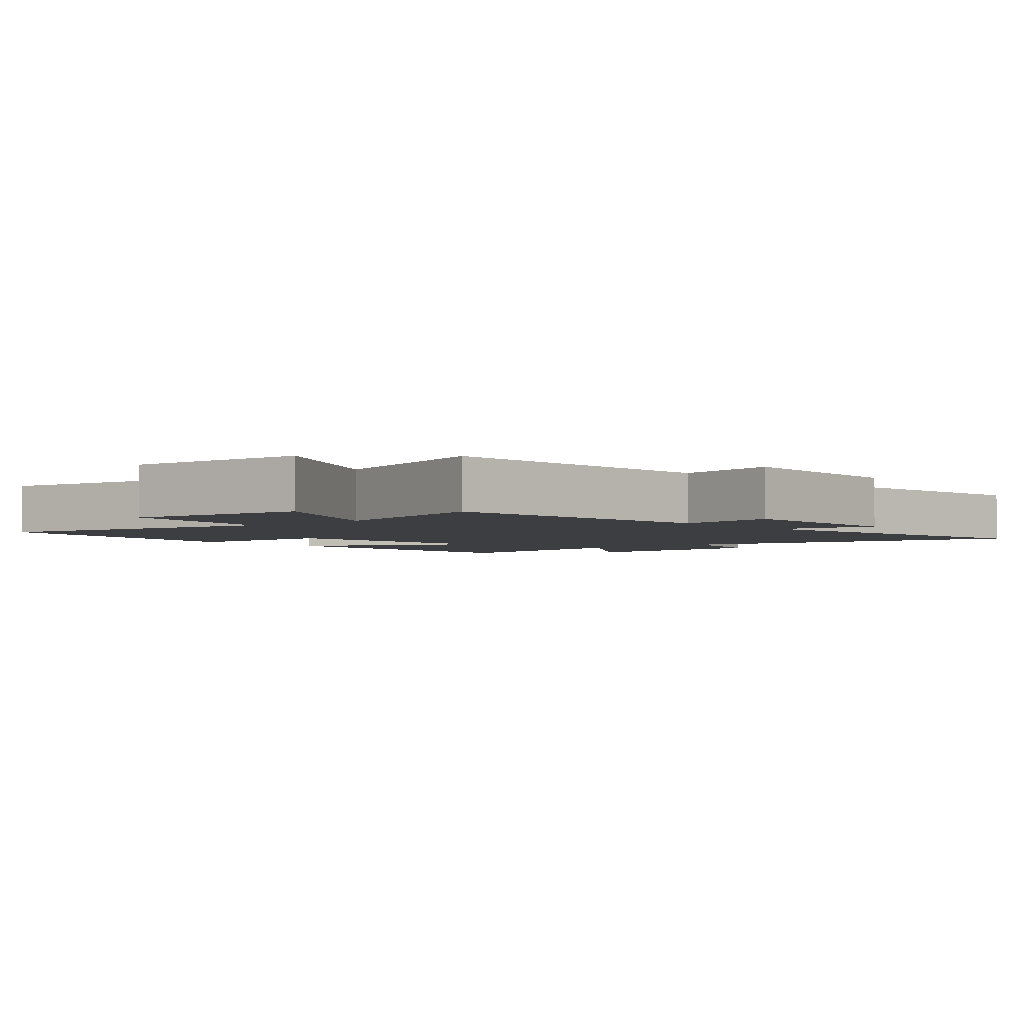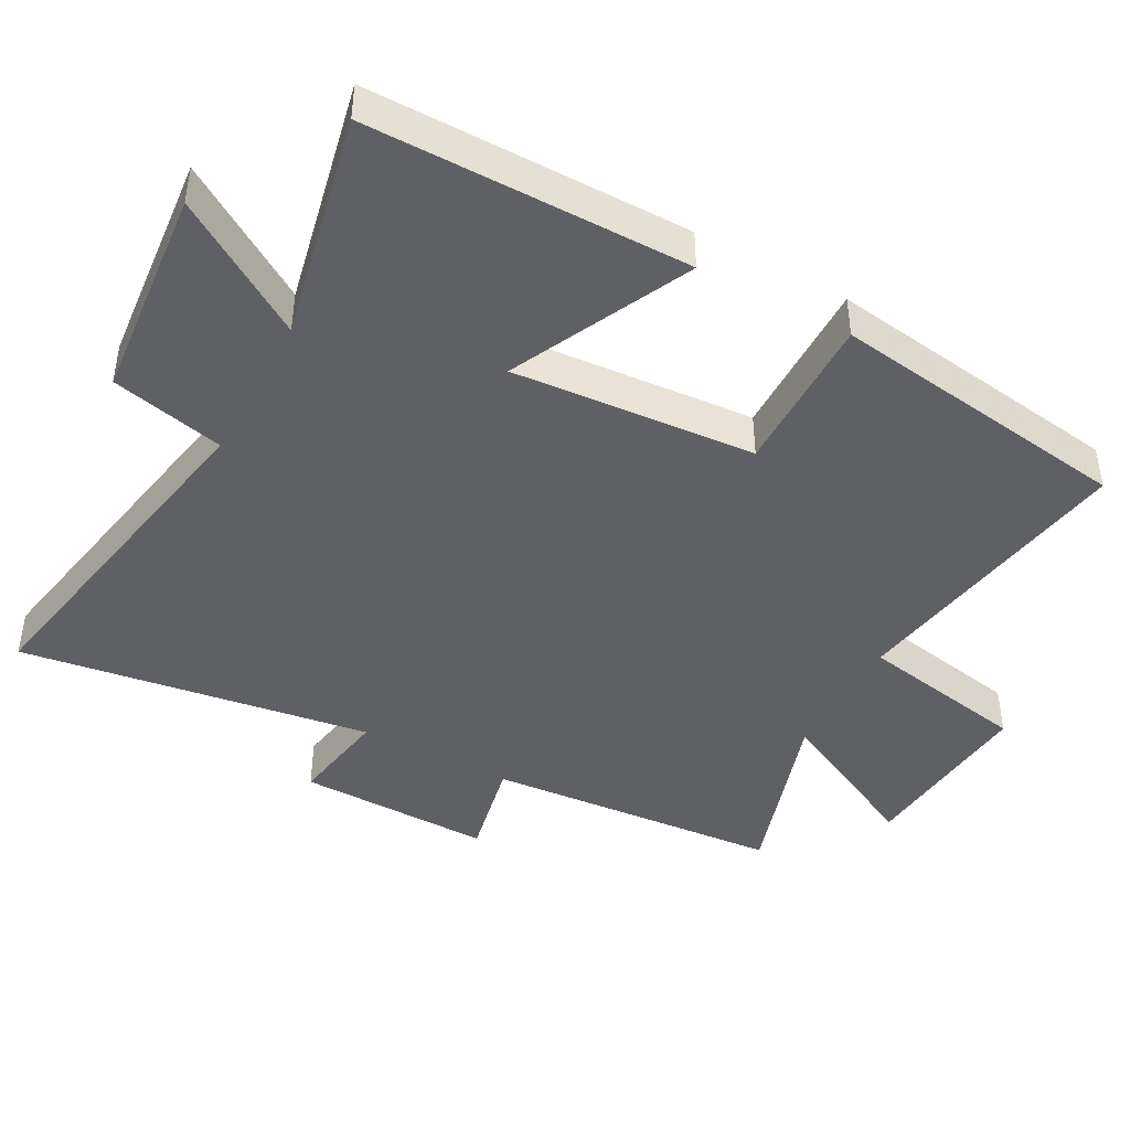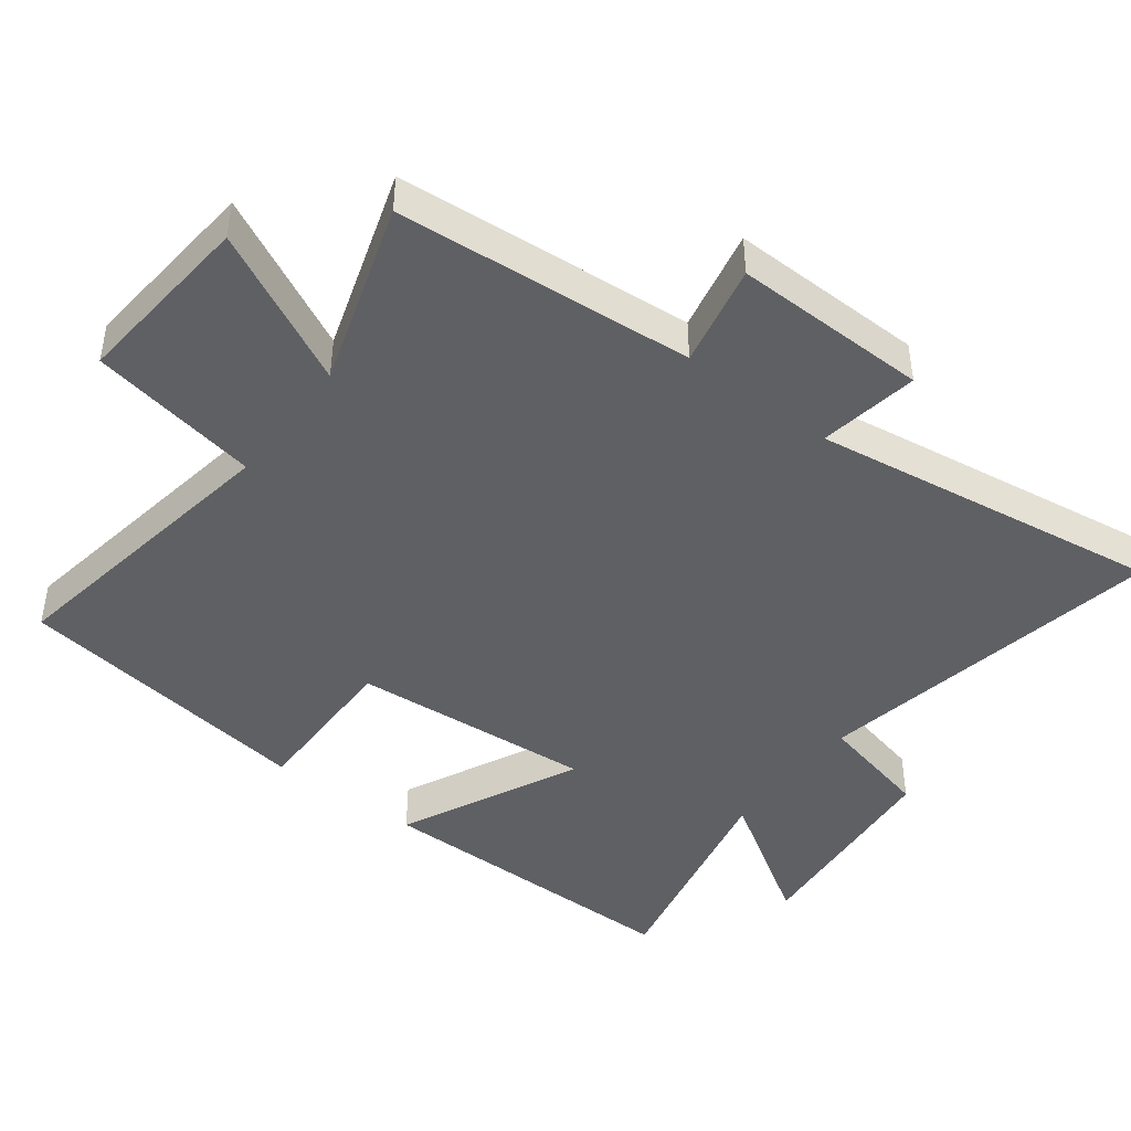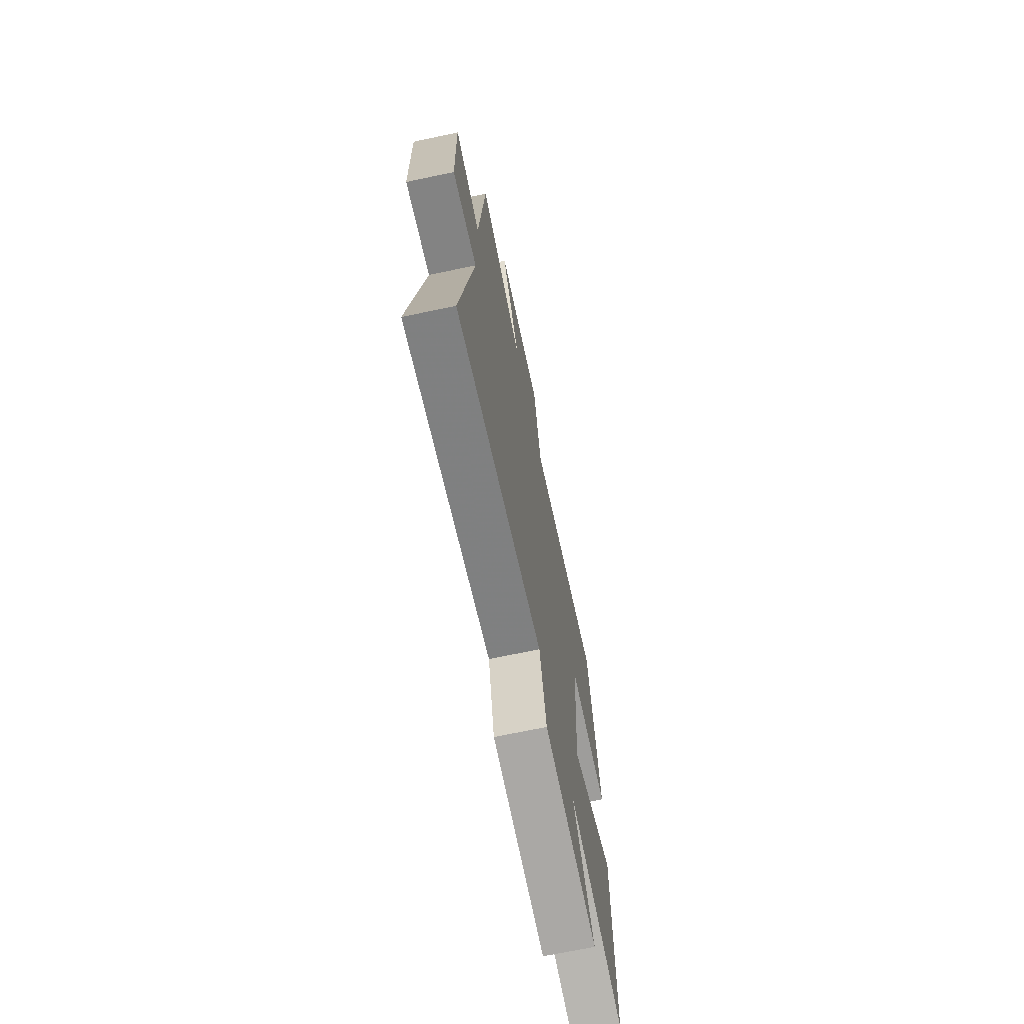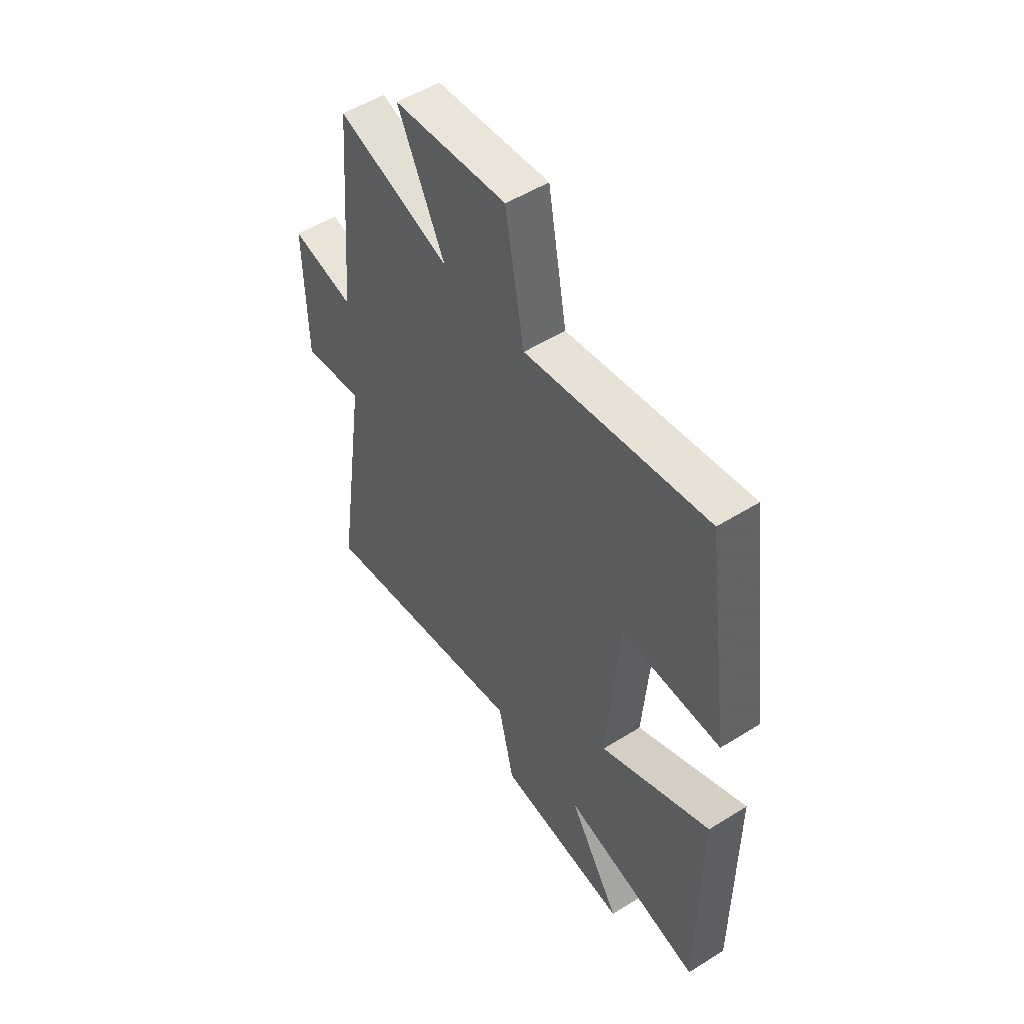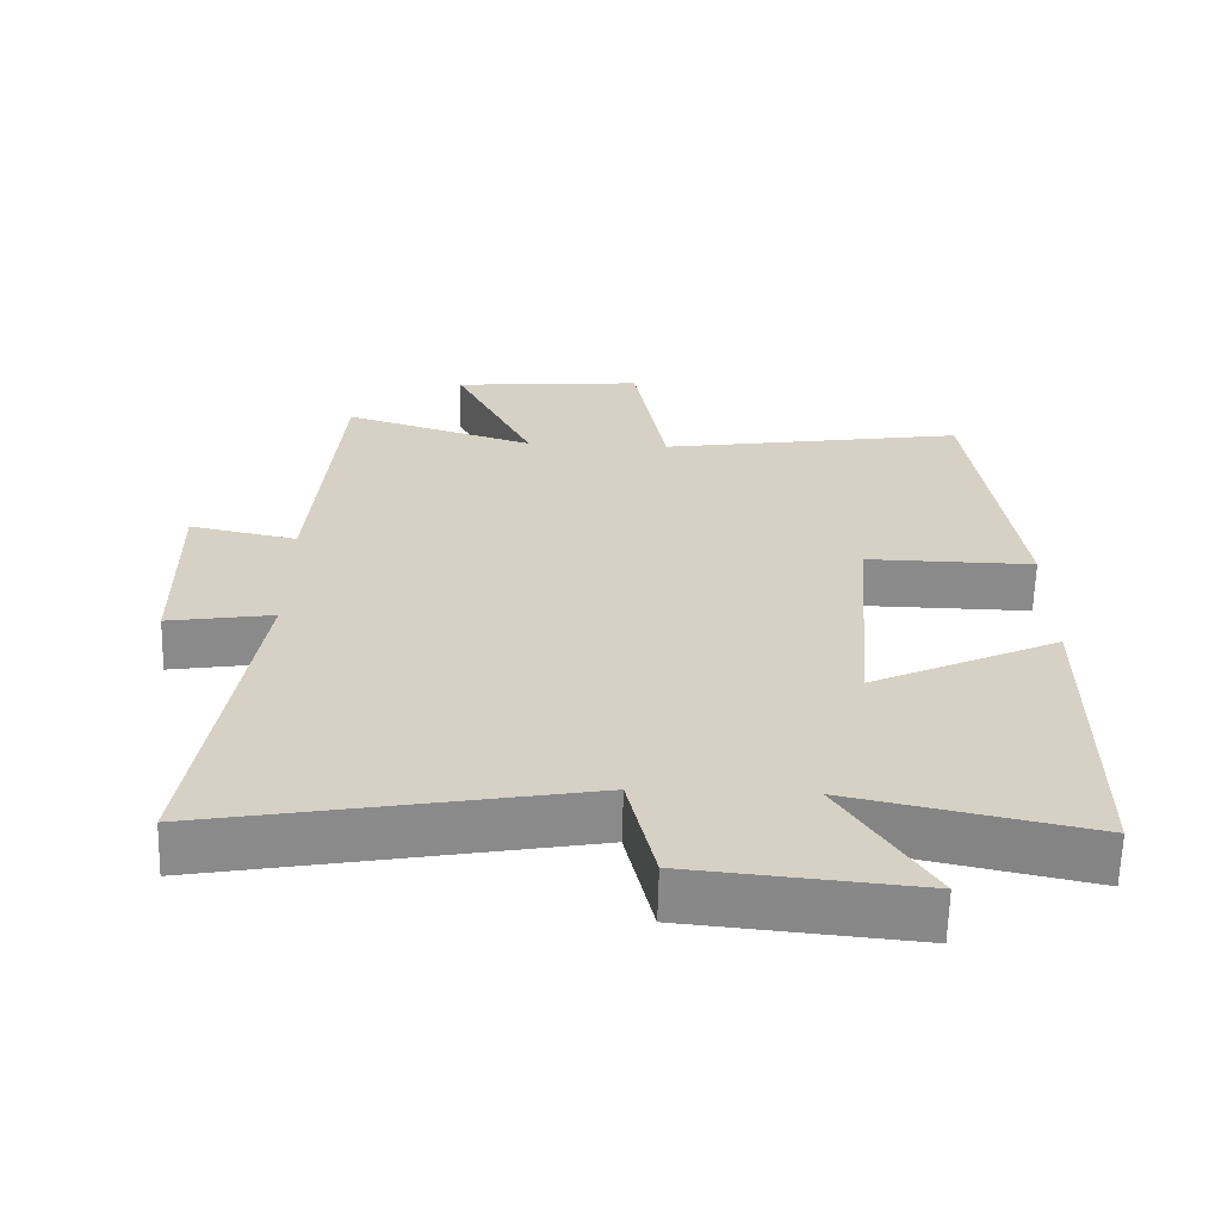
<metadata>
{"format":"obj","ext":"obj","renderer":"f3d","projection":"perspective","resolution":1024,"background":"white","views":[{"elev":-3.0,"azim":40.1,"up":"+Y"},{"elev":-43.9,"azim":-118.6,"up":"+Y"},{"elev":-44.6,"azim":52.7,"up":"+Y"},{"elev":-70.0,"azim":101.9,"up":"+Z"},{"elev":52.2,"azim":-124.0,"up":"+Z"},{"elev":-63.5,"azim":178.5,"up":"+Z"}]}
</metadata>
<code>
v -0.499 0.07 -0.572
v -0.5 0.07 -0.102
v -0.237 0.07 -0.227
v -0.265 0.07 0.129
v -0.5 0.07 0.126
v -0.438 0.07 0.57
v -0.006 0.07 0.5
v 0.039 0.07 0.749
v 0.307 0.07 0.725
v 0.196 0.07 0.5
v 0.464 0.07 0.586
v 0.5 0.07 0.151
v 0.65 0.07 0.183
v 0.646 0.07 -0.103
v 0.5 0.07 -0.079
v 0.577 0.07 -0.595
v 0.061 0.07 -0.5
v 0.023 0.07 -0.666
v -0.291 0.07 -0.696
v -0.167 0.07 -0.5
v -0.499 0 -0.572
v -0.5 0 -0.102
v -0.237 0 -0.227
v -0.265 0 0.129
v -0.5 0 0.126
v -0.438 0 0.57
v -0.006 0 0.5
v 0.039 0 0.749
v 0.307 0 0.725
v 0.196 0 0.5
v 0.464 0 0.586
v 0.5 0 0.151
v 0.65 0 0.183
v 0.646 0 -0.103
v 0.5 0 -0.079
v 0.577 0 -0.595
v 0.061 0 -0.5
v 0.023 0 -0.666
v -0.291 0 -0.696
v -0.167 0 -0.5
f 17 18 19 20
f 15 16 17
f 15 17 20
f 12 13 14 15
f 12 15 20
f 11 12 20
f 10 11 20
f 7 8 9 10
f 7 10 20
f 4 5 6 7
f 3 4 7 20
f 1 2 3 20
f 40 39 38 37
f 37 36 35
f 40 37 35
f 35 34 33 32
f 40 35 32
f 40 32 31
f 40 31 30
f 30 29 28 27
f 40 30 27
f 27 26 25 24
f 40 27 24 23
f 40 23 22 21
f 1 21 22 2
f 2 22 23 3
f 3 23 24 4
f 4 24 25 5
f 5 25 26 6
f 6 26 27 7
f 7 27 28 8
f 8 28 29 9
f 9 29 30 10
f 10 30 31 11
f 11 31 32 12
f 12 32 33 13
f 13 33 34 14
f 14 34 35 15
f 15 35 36 16
f 16 36 37 17
f 17 37 38 18
f 18 38 39 19
f 19 39 40 20
f 20 40 21 1

</code>
